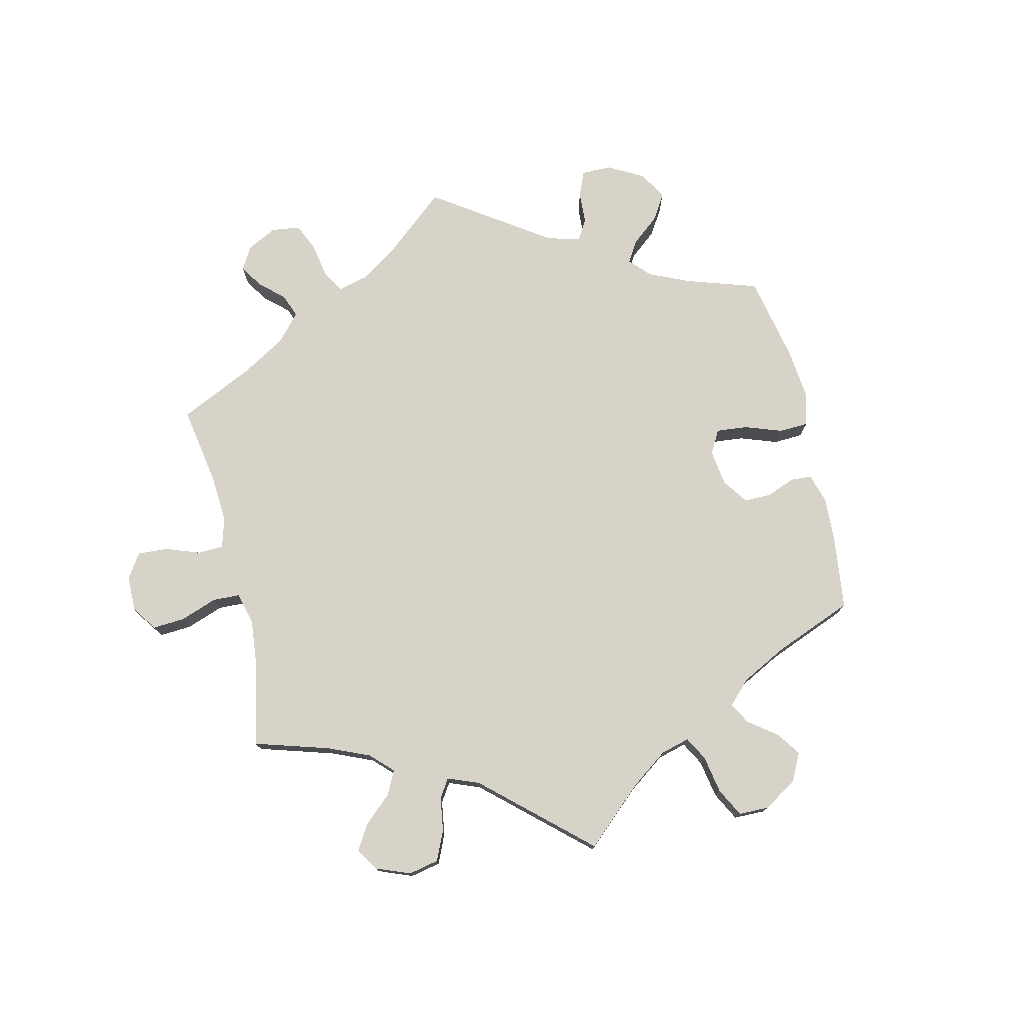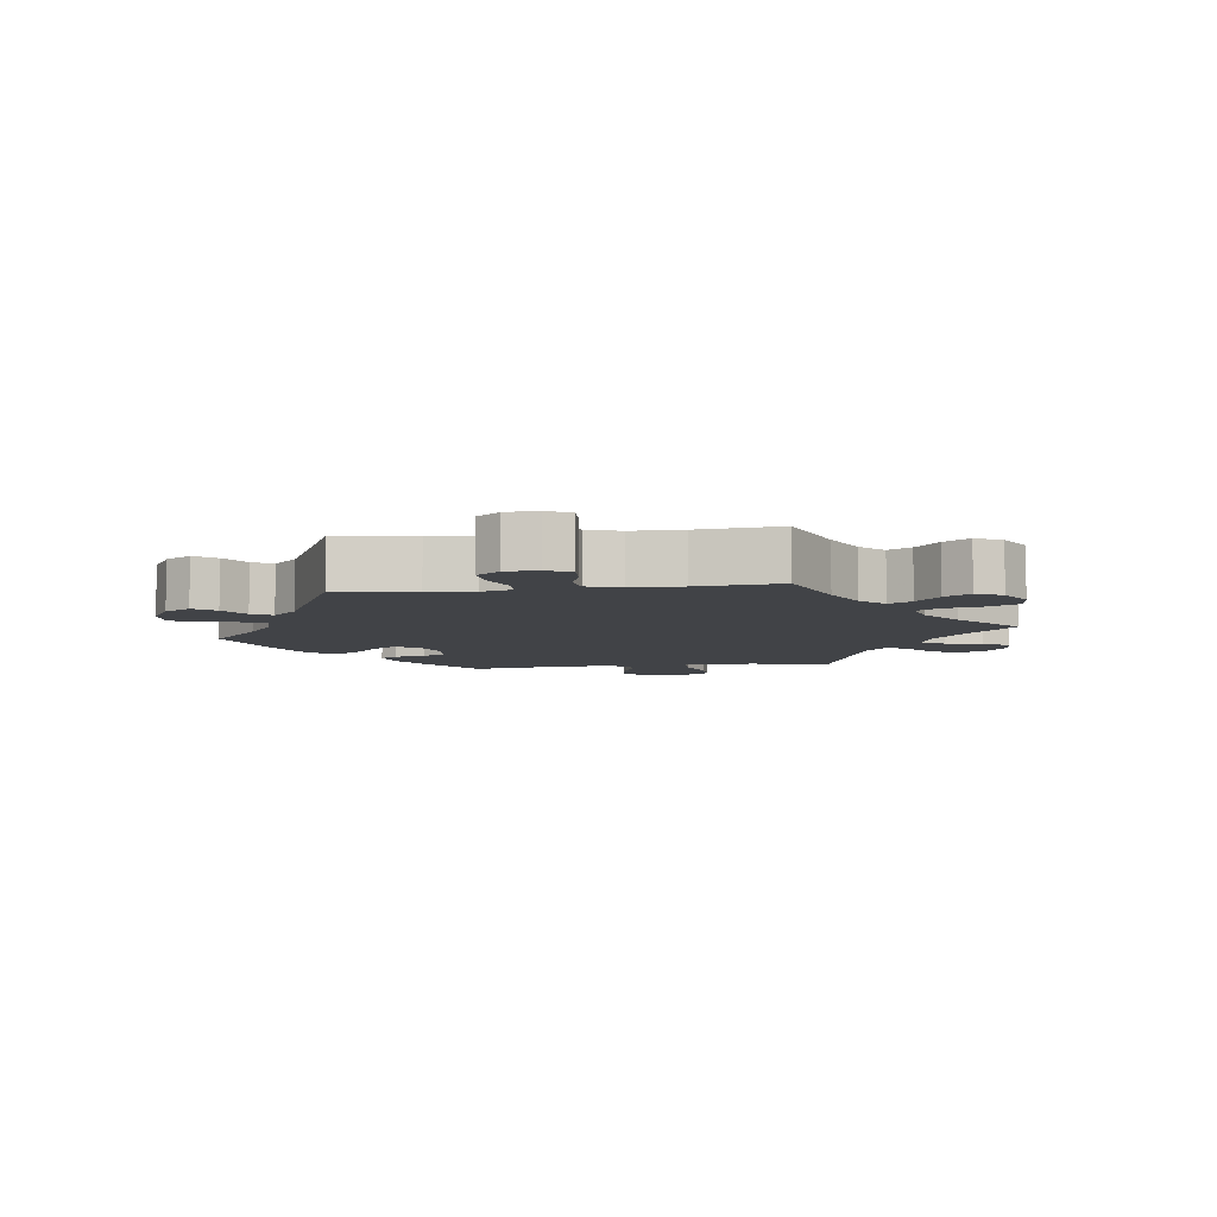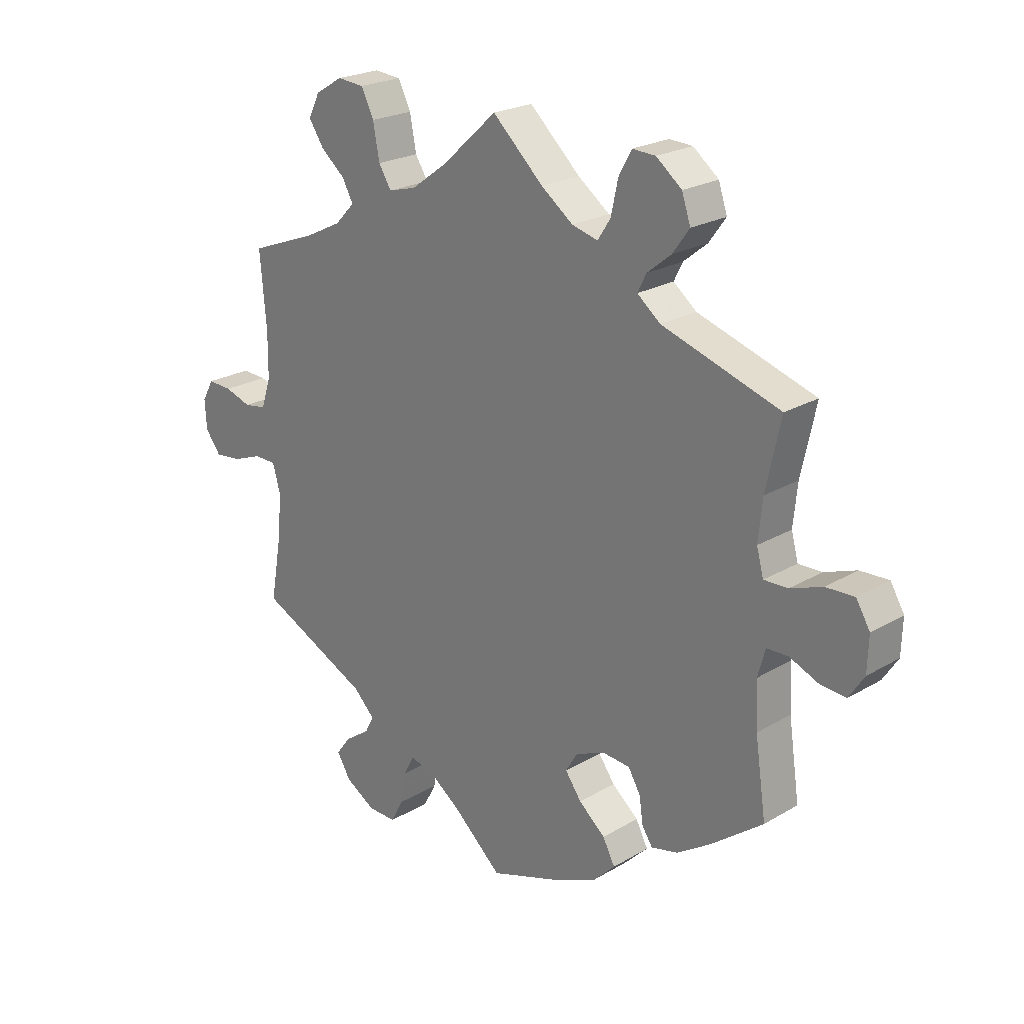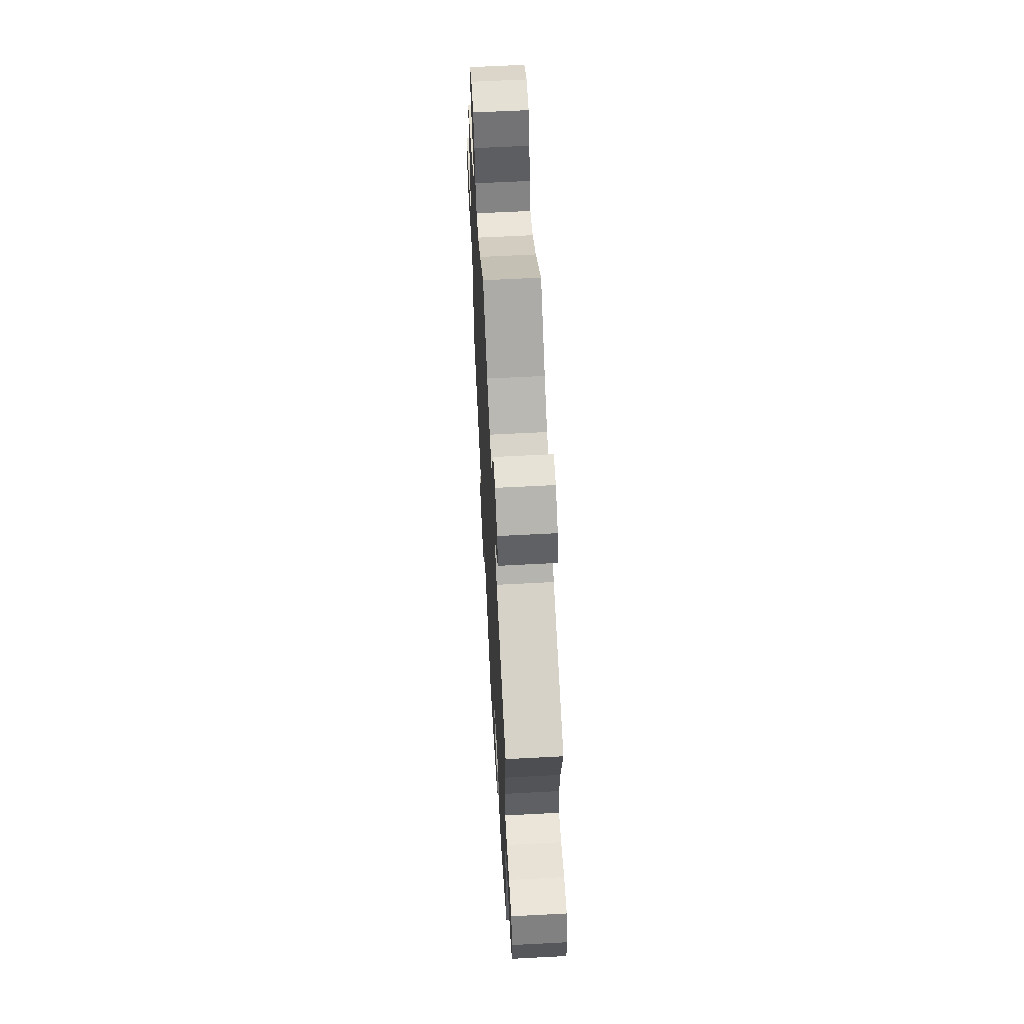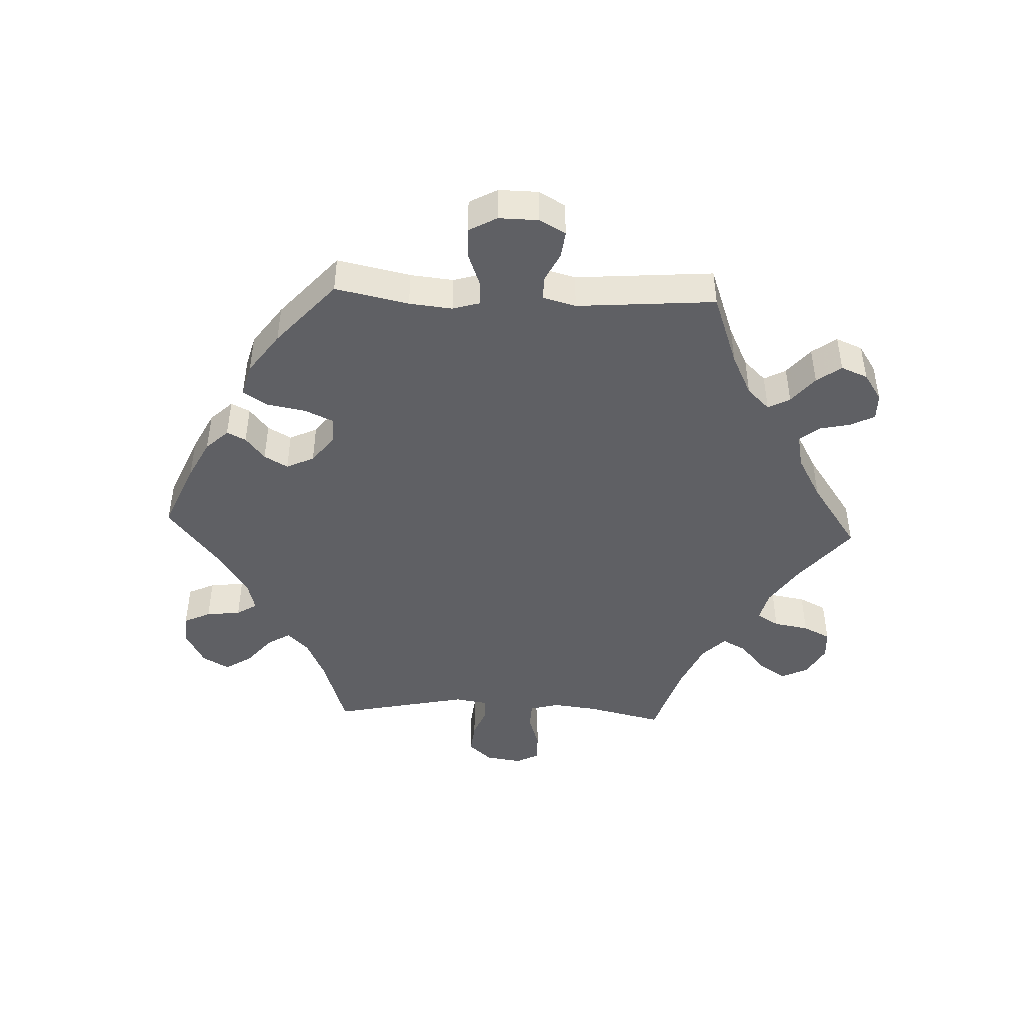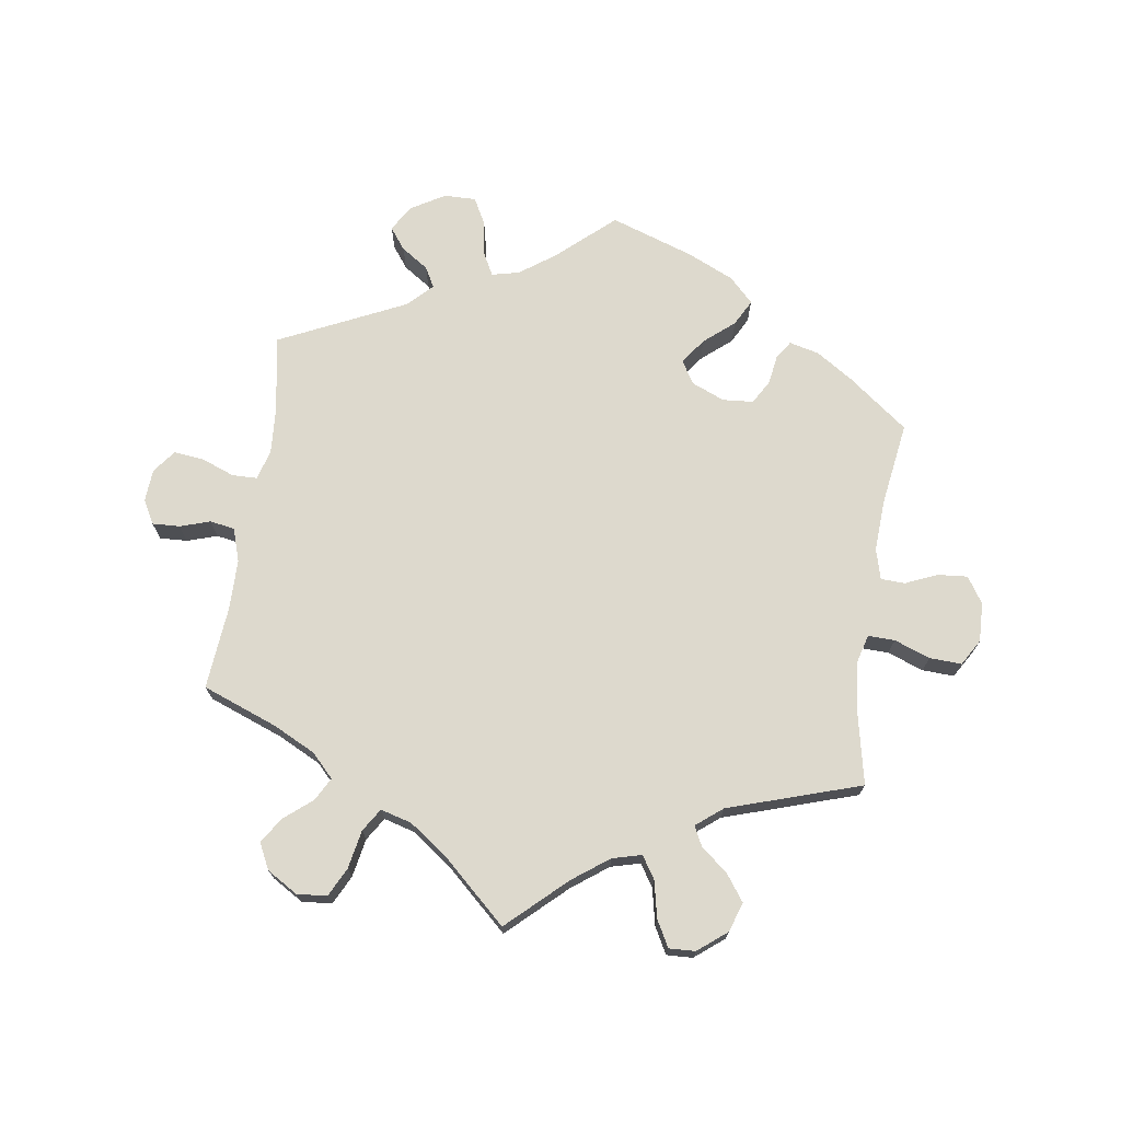
<metadata>
{"format":"obj","ext":"obj","renderer":"f3d","projection":"perspective","resolution":1024,"background":"white","views":[{"elev":76.3,"azim":46.6,"up":"+Y"},{"elev":-7.0,"azim":-82.3,"up":"+Y"},{"elev":22.8,"azim":44.8,"up":"+Z"},{"elev":60.9,"azim":86.9,"up":"+Z"},{"elev":-45.1,"azim":-152.5,"up":"+Y"},{"elev":71.9,"azim":8.6,"up":"+Y"}]}
</metadata>
<code>
v 0.41 0.07 -0.357
v 0.353 0.07 -0.394
v 0.307 0.07 -0.405
v 0.289 0.07 -0.378
v 0.282 0.07 -0.332
v 0.261 0.07 -0.296
v 0.214 0.07 -0.292
v 0.163 0.07 -0.313
v 0.142 0.07 -0.348
v 0.17 0.07 -0.387
v 0.216 0.07 -0.426
v 0.237 0.07 -0.466
v 0.2 0.07 -0.503
v 0.129 0.07 -0.535
v 0.001 0.07 -0.578
v -0.085 0.07 -0.501
v -0.139 0.07 -0.462
v -0.181 0.07 -0.452
v -0.199 0.07 -0.486
v -0.208 0.07 -0.54
v -0.23 0.07 -0.581
v -0.279 0.07 -0.58
v -0.331 0.07 -0.549
v -0.355 0.07 -0.509
v -0.33 0.07 -0.476
v -0.288 0.07 -0.448
v -0.271 0.07 -0.417
v -0.308 0.07 -0.38
v -0.501 0.07 -0.288
v -0.48 0.07 -0.17
v -0.475 0.07 -0.099
v -0.488 0.07 -0.053
v -0.526 0.07 -0.052
v -0.577 0.07 -0.071
v -0.623 0.07 -0.076
v -0.65 0.07 -0.041
v -0.653 0.07 0.009
v -0.633 0.07 0.045
v -0.591 0.07 0.043
v -0.545 0.07 0.028
v -0.507 0.07 0.034
v -0.49 0.07 0.085
v -0.489 0.07 0.162
v -0.5 0.07 0.289
v -0.385 0.07 0.332
v -0.32 0.07 0.364
v -0.286 0.07 0.399
v -0.305 0.07 0.434
v -0.347 0.07 0.469
v -0.373 0.07 0.508
v -0.353 0.07 0.548
v -0.306 0.07 0.576
v -0.26 0.07 0.572
v -0.238 0.07 0.528
v -0.227 0.07 0.469
v -0.205 0.07 0.434
v -0.157 0.07 0.447
v -0.095 0.07 0.492
v 0 0.07 0.578
v 0.088 0.07 0.496
v 0.143 0.07 0.455
v 0.188 0.07 0.443
v 0.21 0.07 0.477
v 0.222 0.07 0.533
v 0.244 0.07 0.573
v 0.284 0.07 0.571
v 0.328 0.07 0.536
v 0.343 0.07 0.491
v 0.314 0.07 0.451
v 0.273 0.07 0.418
v 0.258 0.07 0.388
v 0.298 0.07 0.356
v 0.501 0.07 0.29
v 0.476 0.07 0.173
v 0.469 0.07 0.103
v 0.481 0.07 0.059
v 0.522 0.07 0.06
v 0.577 0.07 0.08
v 0.626 0.07 0.082
v 0.65 0.07 0.042
v 0.648 0.07 -0.018
v 0.622 0.07 -0.058
v 0.577 0.07 -0.054
v 0.528 0.07 -0.033
v 0.491 0.07 -0.034
v 0.478 0.07 -0.081
v 0.482 0.07 -0.159
v 0.501 0.07 -0.288
v 0.41 0 -0.357
v 0.353 0 -0.394
v 0.307 0 -0.405
v 0.289 0 -0.378
v 0.282 0 -0.332
v 0.261 0 -0.296
v 0.214 0 -0.292
v 0.163 0 -0.313
v 0.142 0 -0.348
v 0.17 0 -0.387
v 0.216 0 -0.426
v 0.237 0 -0.466
v 0.2 0 -0.503
v 0.129 0 -0.535
v 0.001 0 -0.578
v -0.085 0 -0.501
v -0.139 0 -0.462
v -0.181 0 -0.452
v -0.199 0 -0.486
v -0.208 0 -0.54
v -0.23 0 -0.581
v -0.279 0 -0.58
v -0.331 0 -0.549
v -0.355 0 -0.509
v -0.33 0 -0.476
v -0.288 0 -0.448
v -0.271 0 -0.417
v -0.308 0 -0.38
v -0.501 0 -0.288
v -0.48 0 -0.17
v -0.475 0 -0.099
v -0.488 0 -0.053
v -0.526 0 -0.052
v -0.577 0 -0.071
v -0.623 0 -0.076
v -0.65 0 -0.041
v -0.653 0 0.009
v -0.633 0 0.045
v -0.591 0 0.043
v -0.545 0 0.028
v -0.507 0 0.034
v -0.49 0 0.085
v -0.489 0 0.162
v -0.5 0 0.289
v -0.385 0 0.332
v -0.32 0 0.364
v -0.286 0 0.399
v -0.305 0 0.434
v -0.347 0 0.469
v -0.373 0 0.508
v -0.353 0 0.548
v -0.306 0 0.576
v -0.26 0 0.572
v -0.238 0 0.528
v -0.227 0 0.469
v -0.205 0 0.434
v -0.157 0 0.447
v -0.095 0 0.492
v 0 0 0.578
v 0.088 0 0.496
v 0.143 0 0.455
v 0.188 0 0.443
v 0.21 0 0.477
v 0.222 0 0.533
v 0.244 0 0.573
v 0.284 0 0.571
v 0.328 0 0.536
v 0.343 0 0.491
v 0.314 0 0.451
v 0.273 0 0.418
v 0.258 0 0.388
v 0.298 0 0.356
v 0.501 0 0.29
v 0.476 0 0.173
v 0.469 0 0.103
v 0.481 0 0.059
v 0.522 0 0.06
v 0.577 0 0.08
v 0.626 0 0.082
v 0.65 0 0.042
v 0.648 0 -0.018
v 0.622 0 -0.058
v 0.577 0 -0.054
v 0.528 0 -0.033
v 0.491 0 -0.034
v 0.478 0 -0.081
v 0.482 0 -0.159
v 0.501 0 -0.288
f 87 88 1 2
f 86 87 2 3
f 85 86 3 4
f 81 82 83 84
f 81 84 85
f 80 81 85
f 77 78 79 80
f 76 77 80 85
f 75 76 85 4
f 72 73 74
f 71 72 74 75
f 67 68 69 70
f 67 70 71
f 66 67 71
f 63 64 65 66
f 62 63 66 71
f 61 62 71 75
f 58 59 60
f 57 58 60 61
f 56 57 61 75
f 52 53 54 55
f 52 55 56
f 51 52 56
f 48 49 50 51
f 47 48 51 56
f 46 47 56 75
f 43 44 45
f 42 43 45 46
f 41 42 46 75
f 37 38 39 40
f 33 34 35 36
f 32 33 36 37
f 28 29 30
f 27 28 30 31
f 23 24 25 26
f 23 26 27
f 22 23 27
f 19 20 21 22
f 18 19 22 27
f 17 18 27 31
f 13 14 15 16
f 10 11 12 13
f 9 10 13 16
f 8 9 16 17
f 75 4 5
f 75 5 6
f 41 75 6 7
f 32 37 40 41
f 32 41 7 8
f 8 17 31 32
f 90 89 176 175
f 91 90 175 174
f 92 91 174 173
f 172 171 170 169
f 173 172 169
f 173 169 168
f 168 167 166 165
f 173 168 165 164
f 92 173 164 163
f 162 161 160
f 163 162 160 159
f 158 157 156 155
f 159 158 155
f 159 155 154
f 154 153 152 151
f 159 154 151 150
f 163 159 150 149
f 148 147 146
f 149 148 146 145
f 163 149 145 144
f 143 142 141 140
f 144 143 140
f 144 140 139
f 139 138 137 136
f 144 139 136 135
f 163 144 135 134
f 133 132 131
f 134 133 131 130
f 163 134 130 129
f 128 127 126 125
f 124 123 122 121
f 125 124 121 120
f 118 117 116
f 119 118 116 115
f 114 113 112 111
f 115 114 111
f 115 111 110
f 110 109 108 107
f 115 110 107 106
f 119 115 106 105
f 104 103 102 101
f 101 100 99 98
f 104 101 98 97
f 105 104 97 96
f 93 92 163
f 94 93 163
f 95 94 163 129
f 129 128 125 120
f 96 95 129 120
f 120 119 105 96
f 1 89 90 2
f 2 90 91 3
f 3 91 92 4
f 4 92 93 5
f 5 93 94 6
f 6 94 95 7
f 7 95 96 8
f 8 96 97 9
f 9 97 98 10
f 10 98 99 11
f 11 99 100 12
f 12 100 101 13
f 13 101 102 14
f 14 102 103 15
f 15 103 104 16
f 16 104 105 17
f 17 105 106 18
f 18 106 107 19
f 19 107 108 20
f 20 108 109 21
f 21 109 110 22
f 22 110 111 23
f 23 111 112 24
f 24 112 113 25
f 25 113 114 26
f 26 114 115 27
f 27 115 116 28
f 28 116 117 29
f 29 117 118 30
f 30 118 119 31
f 31 119 120 32
f 32 120 121 33
f 33 121 122 34
f 34 122 123 35
f 35 123 124 36
f 36 124 125 37
f 37 125 126 38
f 38 126 127 39
f 39 127 128 40
f 40 128 129 41
f 41 129 130 42
f 42 130 131 43
f 43 131 132 44
f 44 132 133 45
f 45 133 134 46
f 46 134 135 47
f 47 135 136 48
f 48 136 137 49
f 49 137 138 50
f 50 138 139 51
f 51 139 140 52
f 52 140 141 53
f 53 141 142 54
f 54 142 143 55
f 55 143 144 56
f 56 144 145 57
f 57 145 146 58
f 58 146 147 59
f 59 147 148 60
f 60 148 149 61
f 61 149 150 62
f 62 150 151 63
f 63 151 152 64
f 64 152 153 65
f 65 153 154 66
f 66 154 155 67
f 67 155 156 68
f 68 156 157 69
f 69 157 158 70
f 70 158 159 71
f 71 159 160 72
f 72 160 161 73
f 73 161 162 74
f 74 162 163 75
f 75 163 164 76
f 76 164 165 77
f 77 165 166 78
f 78 166 167 79
f 79 167 168 80
f 80 168 169 81
f 81 169 170 82
f 82 170 171 83
f 83 171 172 84
f 84 172 173 85
f 85 173 174 86
f 86 174 175 87
f 87 175 176 88
f 88 176 89 1

</code>
